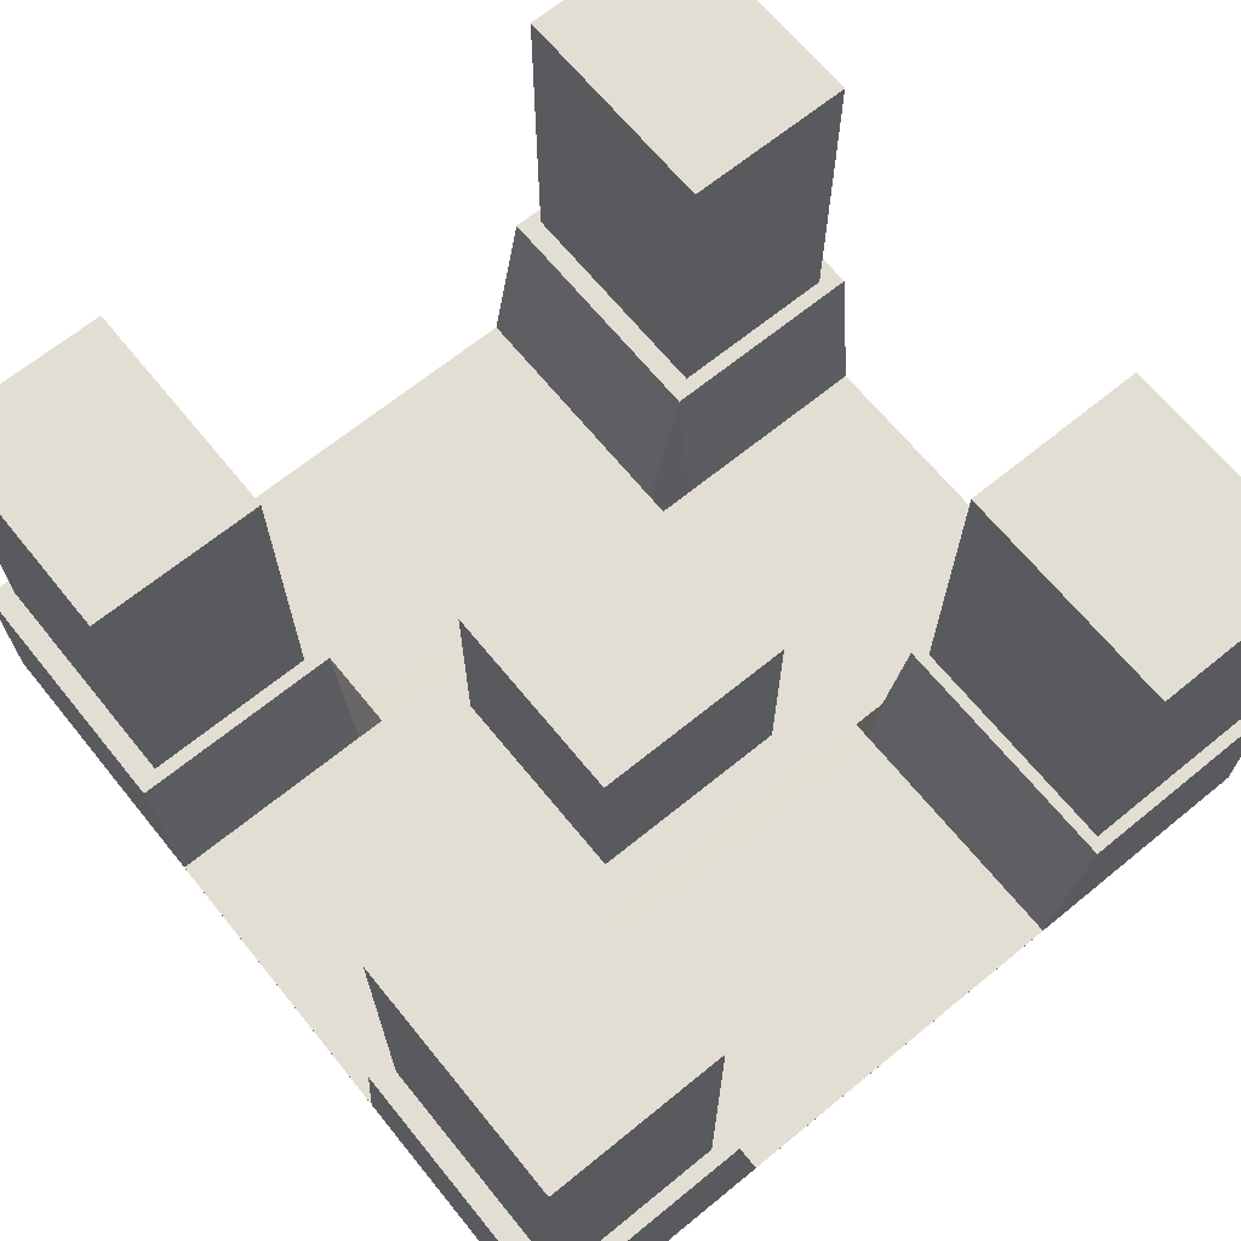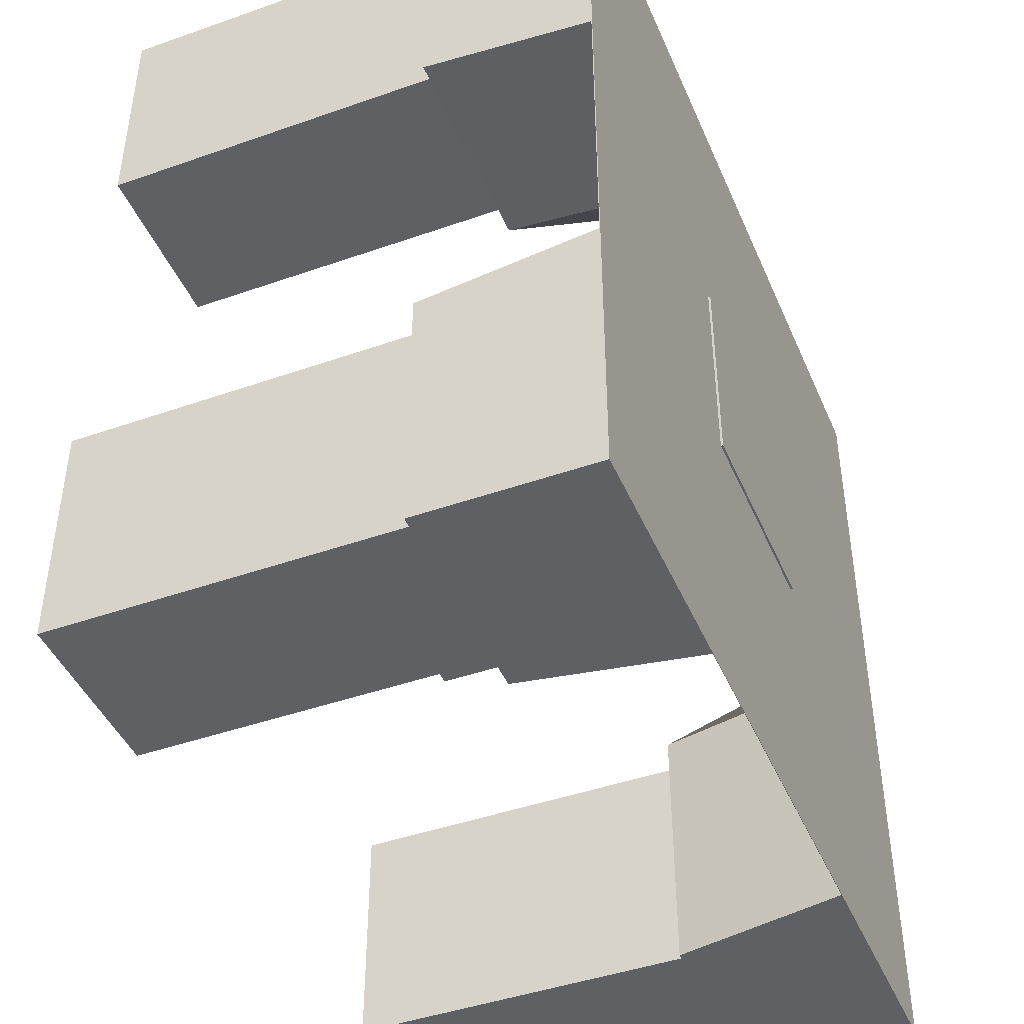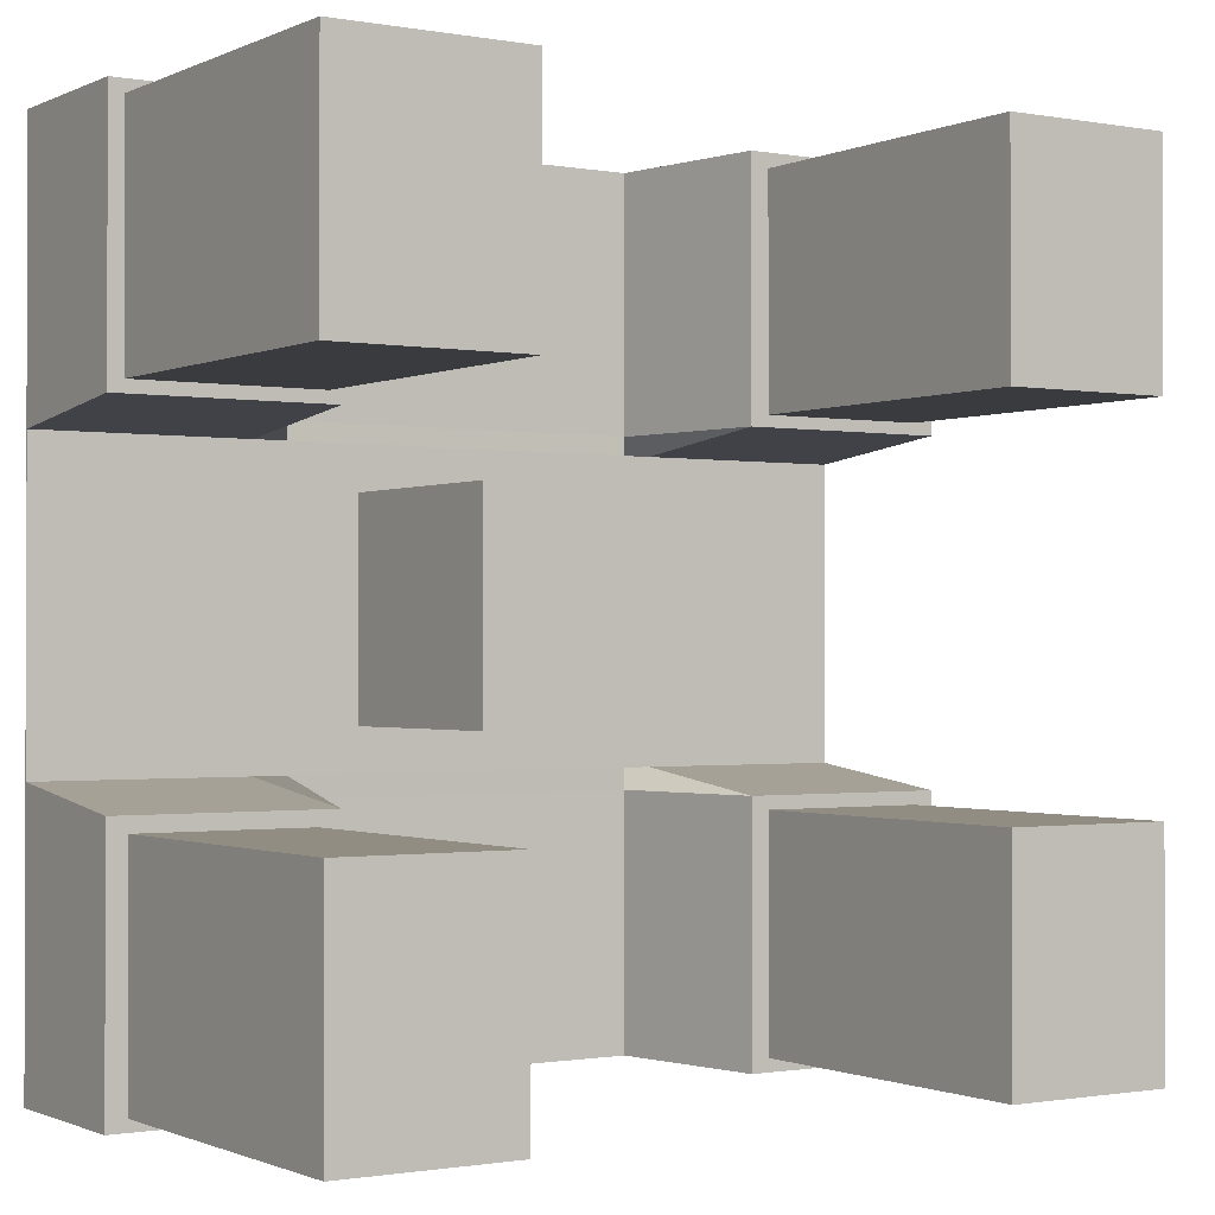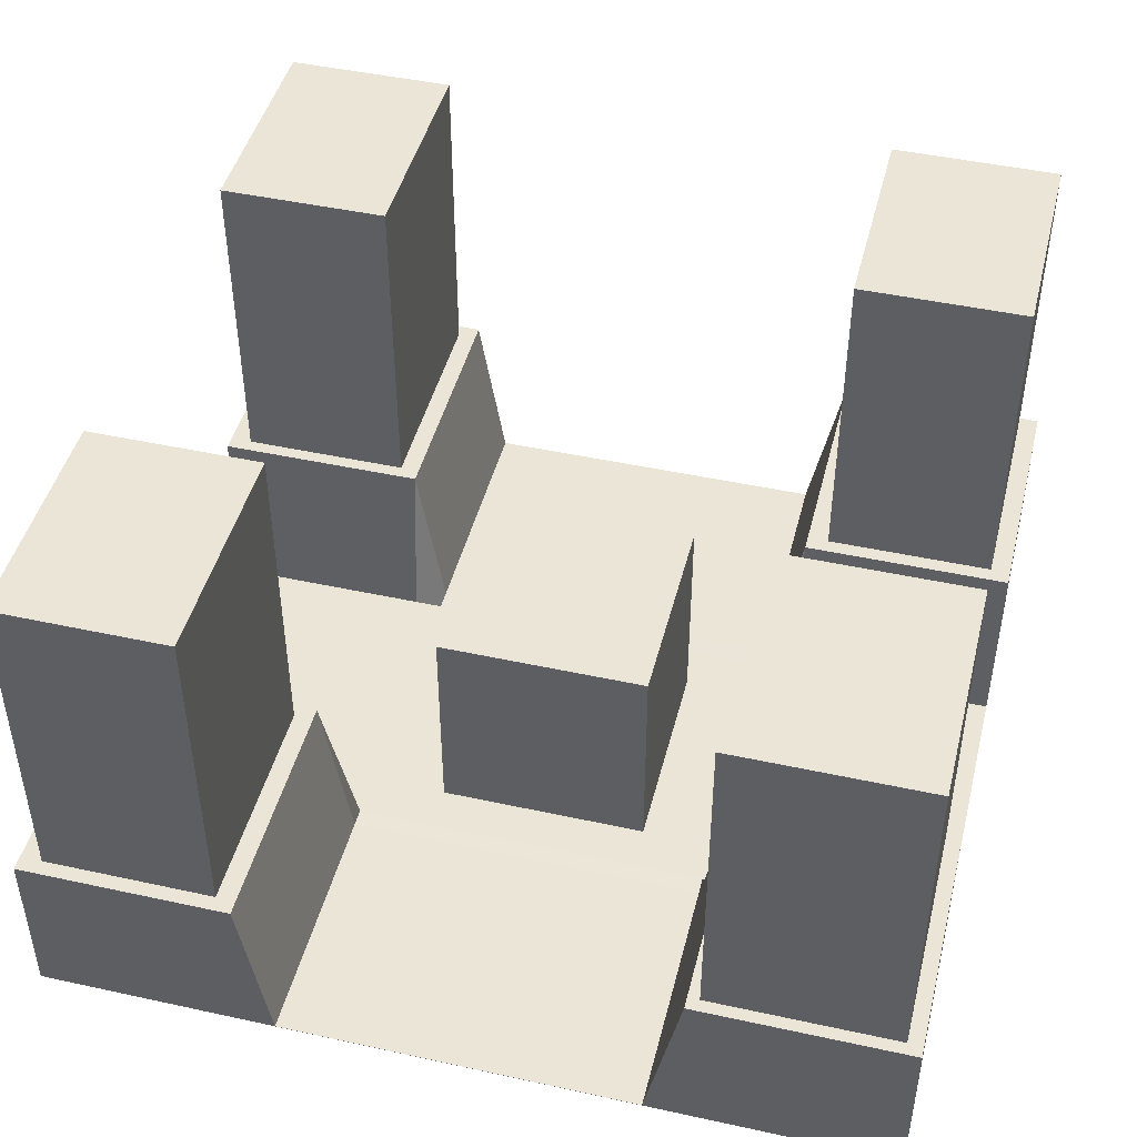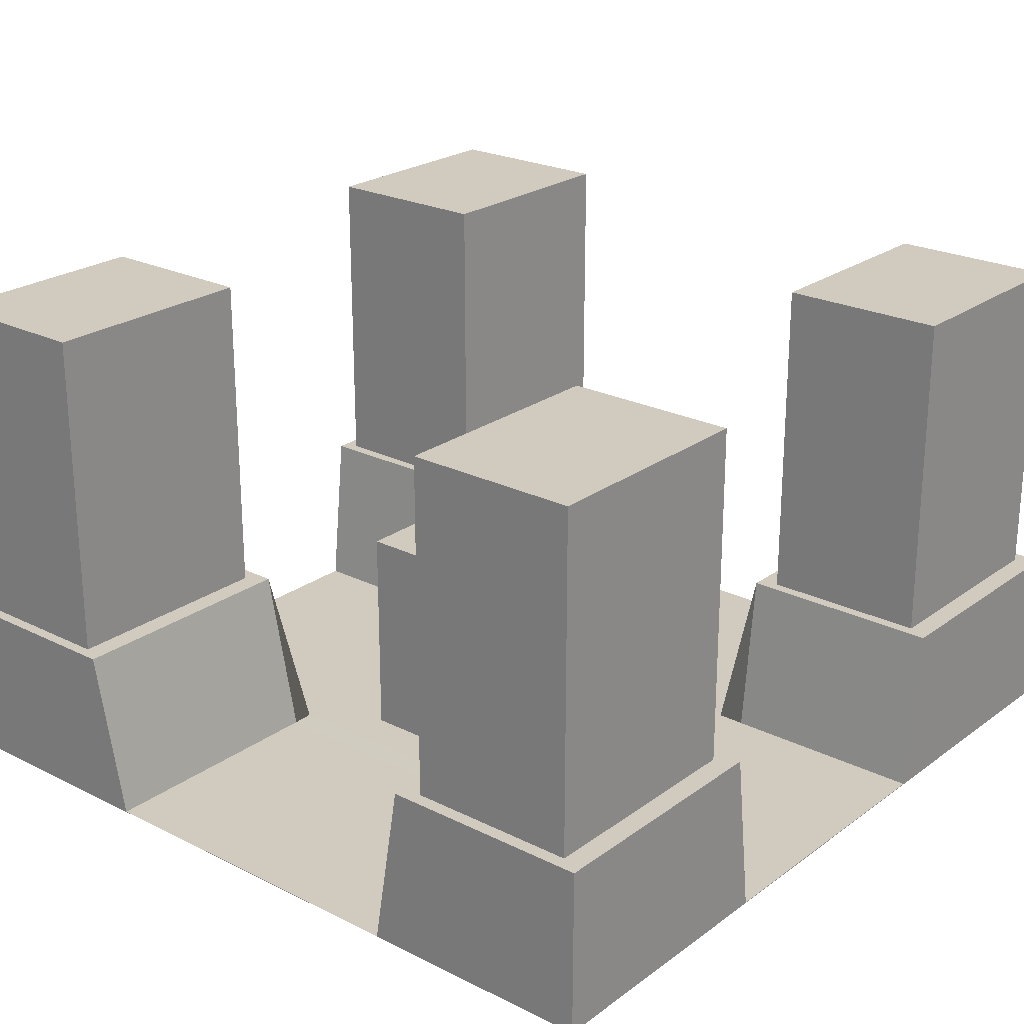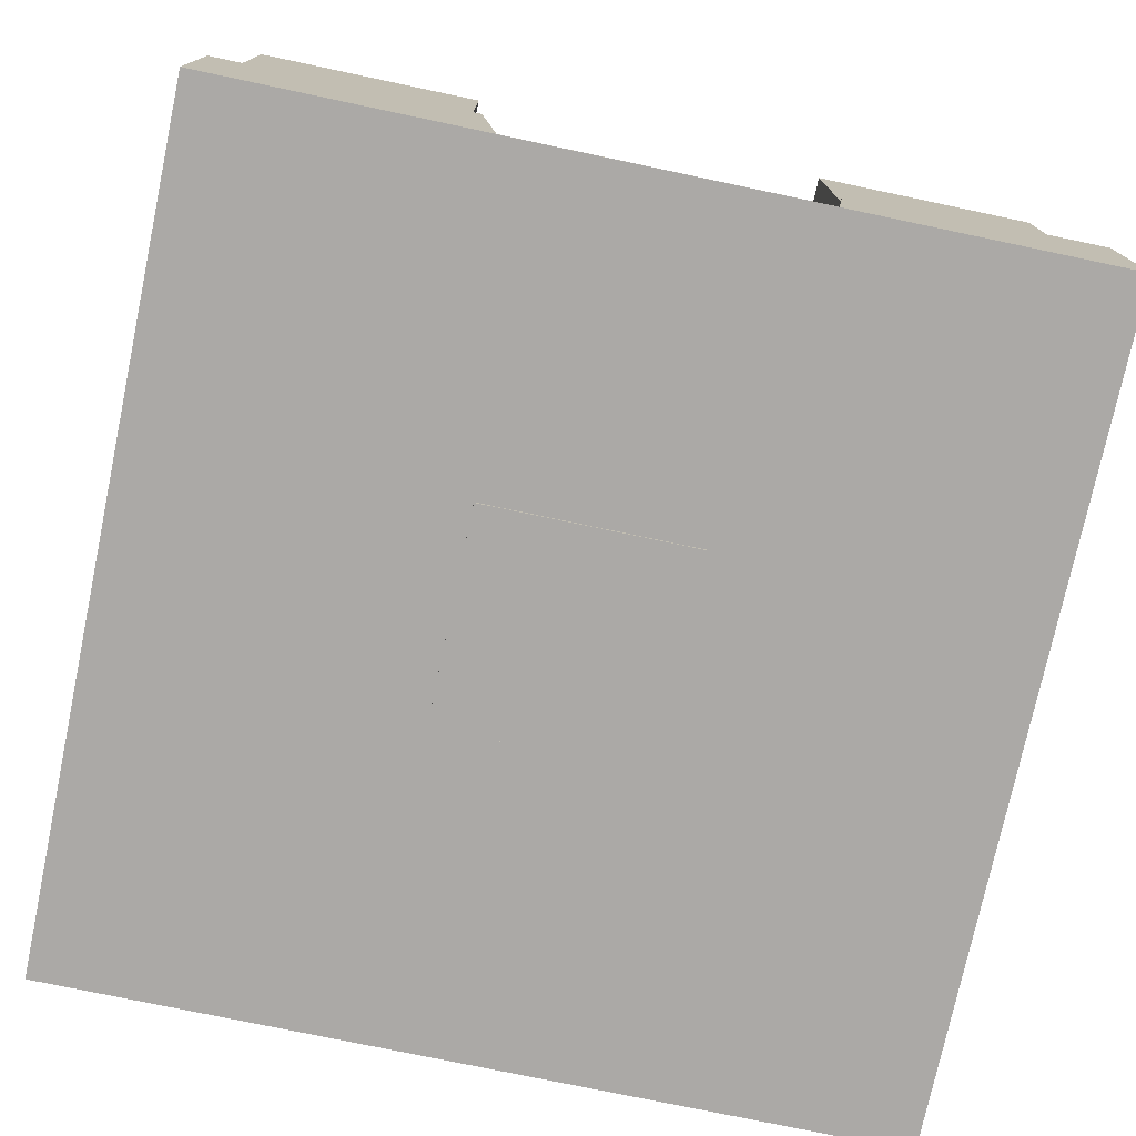
<metadata>
{"format":"obj","ext":"obj","renderer":"f3d","projection":"perspective","resolution":1024,"background":"white","views":[{"elev":67.2,"azim":-39.2,"up":"+Y"},{"elev":-44.5,"azim":-67.7,"up":"+Z"},{"elev":-1.0,"azim":147.0,"up":"+Z"},{"elev":45.6,"azim":14.1,"up":"+Y"},{"elev":23.6,"azim":-140.2,"up":"+Y"},{"elev":-75.5,"azim":78.1,"up":"+Y"}]}
</metadata>
<code>
o Cube_Cube.005
v -0.5 -0.4986 -0.4
v -0.5 -0.2986 -0.4
v -0.5 -0.2986 -0.5
v -0.5 -0.4986 -0.5
v 0.375 -0.4986 -0.5
v 0.375 -0.2986 -0.5
v 0.5 -0.2986 -0.5
v 0.5 -0.4986 -0.5
v 0.5 -0.4986 0.4
v 0.5 -0.2986 0.4
v 0.5 -0.2986 0.5
v 0.5 -0.4986 0.5
v -0.375 -0.4986 0.5
v -0.375 -0.2986 0.5
v -0.5 -0.2986 0.5
v -0.5 -0.4986 0.5
v 0.375 -0.4986 0.4
v 0.375 -0.4986 0.5
v -0.375 -0.2986 0.4
v -0.5 -0.2986 0.4
v 0.2754 -0.2986 -0.2175
v 0.2754 0.1014 -0.2175
v 0.2754 0.1014 -0.4864
v 0.2754 -0.2986 -0.4864
v 0.4768 0.1014 -0.4864
v 0.4768 -0.2986 -0.4864
v 0.4768 0.1014 -0.2175
v 0.4768 -0.2986 -0.2175
v -0.2729 0.1014 0.2137
v -0.4744 0.1014 0.2137
v -0.4744 0.1014 0.4825
v -0.2729 0.1014 0.4825
v -0.4744 -0.2986 0.2137
v -0.2729 -0.2986 0.2137
v -0.2729 -0.2986 0.4825
v -0.4744 -0.2986 0.4825
v 0.2637 -0.2986 0.4856
v 0.2637 0.1014 0.4856
v 0.2637 0.1014 0.214
v 0.2637 -0.2986 0.214
v 0.4825 0.1014 0.214
v 0.4825 -0.2986 0.214
v 0.4825 0.1014 0.4856
v 0.4825 -0.2986 0.4856
v -0.4744 -0.2986 -0.2156
v -0.4744 0.1014 -0.2156
v -0.4744 0.1014 -0.4845
v -0.4744 -0.2986 -0.4845
v -0.2729 0.1014 -0.4845
v -0.2729 -0.2986 -0.4845
v -0.2729 0.1014 -0.2156
v -0.2729 -0.2986 -0.2156
v -0.375 -0.2986 -0.5
v -0.375 -0.2986 -0.4
v -0.5 -0.2986 -0.3
v -0.375 -0.2986 -0.3
v -0.5 -0.2986 -0.2
v -0.375 -0.2986 -0.2
v -0.5 -0.4977 -0.1747
v -0.375 -0.4977 -0.1747
v -0.5 -0.4977 -0
v -0.375 -0.4977 -0
v -0.5 -0.4977 0.1785
v -0.375 -0.4977 0.1785
v -0.5 -0.2986 0.2
v -0.375 -0.2986 0.2
v -0.5 -0.2986 0.3
v -0.375 -0.2986 0.3
v 0.5 -0.4986 -0.4
v 0.375 -0.4986 -0.4
v 0.5 -0.4986 -0.3
v 0.375 -0.4986 -0.3
v 0.5 -0.4986 -0.2
v 0.375 -0.4986 -0.2
v 0.5 -0.4986 -0.1747
v 0.375 -0.4986 -0.1747
v 0.5 -0.4986 -0
v 0.375 -0.4986 -0
v 0.5 -0.4986 0.1785
v 0.375 -0.4986 0.1785
v 0.5 -0.4986 0.2
v 0.375 -0.4986 0.2
v 0.5 -0.4986 0.3
v 0.375 -0.4986 0.3
v 0.5 -0.2986 -0.4
v 0.5 -0.2986 -0.3
v 0.5 -0.2986 -0.2
v 0.5 -0.4977 -0.1747
v 0.5 -0.4977 -0
v 0.5 -0.4977 0.1785
v 0.5 -0.2986 0.2
v 0.5 -0.2986 0.3
v -0.5 -0.4986 0.4
v -0.5 -0.4986 0.3
v -0.5 -0.4986 0.2
v -0.5 -0.4986 0.1785
v -0.5 -0.4986 -0
v -0.5 -0.4986 -0.1747
v -0.5 -0.4986 -0.2
v -0.5 -0.4986 -0.3
v -0.375 -0.4986 0.3
v -0.375 -0.4986 0.4
v -0.25 -0.4986 0.3
v -0.25 -0.4986 0.4
v -0.2166 -0.4986 0.3
v -0.2166 -0.4986 0.4
v 0 -0.4986 0.3
v 0 -0.4986 0.4
v 0.2091 -0.4986 0.3
v 0.2091 -0.4986 0.4
v 0.25 -0.4986 0.3
v 0.25 -0.4986 0.4
v -0.375 -0.4986 0.2
v -0.25 -0.4986 0.2
v -0.2166 -0.4986 0.2
v 0 -0.4986 0.2
v 0.2091 -0.4986 0.2
v 0.25 -0.4986 0.2
v -0.375 -0.4986 0.1785
v -0.25 -0.4986 0.1785
v -0.2166 -0.4986 0.1785
v 0 -0.4986 0.1785
v 0.2091 -0.4986 0.1785
v 0.25 -0.4986 0.1785
v -0.375 -0.4986 -0
v -0.25 -0.4986 -0
v -0.2166 -0.4986 -0
v 0 -0.4986 -0
v 0.2091 -0.4986 -0
v 0.25 -0.4986 -0
v -0.375 -0.4986 -0.1747
v -0.25 -0.4986 -0.1747
v -0.2166 -0.4986 -0.1747
v 0 -0.4986 -0.1747
v 0.2091 -0.4986 -0.1747
v 0.25 -0.4986 -0.1747
v -0.375 -0.4986 -0.2
v -0.25 -0.4986 -0.2
v -0.2166 -0.4986 -0.2
v 0 -0.4986 -0.2
v 0.2091 -0.4986 -0.2
v 0.25 -0.4986 -0.2
v -0.375 -0.4986 -0.3
v -0.25 -0.4986 -0.3
v -0.2166 -0.4986 -0.3
v 0 -0.4986 -0.3
v 0.2091 -0.4986 -0.3
v 0.25 -0.4986 -0.3
v -0.375 -0.4986 -0.4
v -0.25 -0.4986 -0.4
v -0.2166 -0.4986 -0.4
v 0 -0.4986 -0.4
v 0.2091 -0.4986 -0.4
v 0.25 -0.4986 -0.4
v -0.375 -0.4986 -0.5
v -0.25 -0.4986 -0.5
v -0.2166 -0.4986 -0.5
v 0 -0.4986 -0.5
v 0.2091 -0.4986 -0.5
v 0.25 -0.4986 -0.5
v 0.375 -0.2986 0.3
v 0.375 -0.2986 0.4
v 0.25 -0.2986 0.3
v 0.25 -0.2986 0.4
v 0.2091 -0.4982 0.3
v 0.2091 -0.4982 0.4
v 0 -0.4982 0.3
v 0 -0.4982 0.4
v -0.2166 -0.4982 0.3
v -0.2166 -0.4982 0.4
v -0.25 -0.2986 0.3
v -0.25 -0.2986 0.4
v 0.375 -0.2986 0.2
v 0.25 -0.2986 0.2
v 0.2091 -0.4982 0.2
v 0 -0.4982 0.2
v -0.2166 -0.4982 0.2
v -0.25 -0.2986 0.2
v 0.375 -0.4977 0.1785
v 0.25 -0.4977 0.1785
v 0.2091 -0.4977 0.1785
v 0 -0.4977 0.1785
v -0.2166 -0.4977 0.1785
v -0.25 -0.4977 0.1785
v 0.375 -0.4977 -0
v 0.25 -0.4977 -0
v 0.2091 -0.4977 -0
v 0 -0.4977 -0
v -0.2166 -0.4977 -0
v -0.25 -0.4977 -0
v 0.375 -0.4977 -0.1747
v 0.25 -0.4977 -0.1747
v 0.2091 -0.4977 -0.1747
v 0 -0.4977 -0.1747
v -0.2166 -0.4977 -0.1747
v -0.25 -0.4977 -0.1747
v 0.375 -0.2986 -0.2
v 0.25 -0.2986 -0.2
v 0.2091 -0.4982 -0.2
v 0 -0.4982 -0.2
v -0.2166 -0.4982 -0.2
v -0.25 -0.2986 -0.2
v 0.375 -0.2986 -0.3
v 0.25 -0.2986 -0.3
v 0.2091 -0.4982 -0.3
v 0 -0.4982 -0.3
v -0.2166 -0.4982 -0.3
v -0.25 -0.2986 -0.3
v 0.375 -0.2986 -0.4
v 0.25 -0.2986 -0.4
v 0.2091 -0.4982 -0.4
v 0 -0.4982 -0.4
v -0.2166 -0.4982 -0.4
v -0.25 -0.2986 -0.4
v 0.25 -0.2986 -0.5
v 0.2091 -0.4982 -0.5
v 0 -0.4982 -0.5
v -0.2166 -0.4982 -0.5
v -0.25 -0.2986 -0.5
v 0.375 -0.2986 0.5
v 0.25 -0.2986 0.5
v 0.2091 -0.4982 0.5
v 0 -0.4982 0.5
v -0.2166 -0.4982 0.5
v -0.25 -0.2986 0.5
v -0.25 -0.4986 0.5
v -0.2166 -0.4986 0.5
v 0 -0.4986 0.5
v 0.2091 -0.4986 0.5
v 0.25 -0.4986 0.5
v -0.1253 -0.5011 0.1262
v -0.1253 -0.2347 0.1262
v -0.1253 -0.2347 -0.1238
v -0.1253 -0.5011 -0.1238
v 0.1247 -0.2347 -0.1238
v 0.1247 -0.5011 -0.1238
v 0.1247 -0.2347 0.1262
v 0.1247 -0.5011 0.1262
f 1 2 3 4
f 5 6 7 8
f 9 10 11 12
f 13 14 15 16
f 17 9 12 18
f 19 20 15 14
f 21 22 23 24
f 24 23 25 26
f 26 25 27 28
f 28 27 22 21
f 24 26 28 21
f 25 23 22 27
f 29 30 31 32
f 33 34 35 36
f 35 32 31 36
f 34 29 32 35
f 33 30 29 34
f 36 31 30 33
f 37 38 39 40
f 40 39 41 42
f 42 41 43 44
f 44 43 38 37
f 40 42 44 37
f 41 39 38 43
f 45 46 47 48
f 48 47 49 50
f 50 49 51 52
f 52 51 46 45
f 48 50 52 45
f 49 47 46 51
f 53 3 2 54
f 54 2 55 56
f 56 55 57 58
f 58 57 59 60
f 60 59 61 62
f 62 61 63 64
f 64 63 65 66
f 66 65 67 68
f 68 67 20 19
f 5 8 69 70
f 70 69 71 72
f 72 71 73 74
f 74 73 75 76
f 76 75 77 78
f 78 77 79 80
f 80 79 81 82
f 82 81 83 84
f 84 83 9 17
f 8 7 85 69
f 69 85 86 71
f 71 86 87 73
f 73 87 88 75
f 75 88 89 77
f 77 89 90 79
f 79 90 91 81
f 81 91 92 83
f 83 92 10 9
f 16 15 20 93
f 93 20 67 94
f 94 67 65 95
f 95 65 63 96
f 96 63 61 97
f 97 61 59 98
f 98 59 57 99
f 99 57 55 100
f 100 55 2 1
f 94 101 102 93
f 101 103 104 102
f 103 105 106 104
f 105 107 108 106
f 107 109 110 108
f 109 111 112 110
f 111 84 17 112
f 95 113 101 94
f 113 114 103 101
f 114 115 105 103
f 115 116 107 105
f 116 117 109 107
f 117 118 111 109
f 118 82 84 111
f 96 119 113 95
f 119 120 114 113
f 120 121 115 114
f 121 122 116 115
f 122 123 117 116
f 123 124 118 117
f 124 80 82 118
f 97 125 119 96
f 125 126 120 119
f 126 127 121 120
f 127 128 122 121
f 128 129 123 122
f 129 130 124 123
f 130 78 80 124
f 98 131 125 97
f 131 132 126 125
f 132 133 127 126
f 133 134 128 127
f 134 135 129 128
f 135 136 130 129
f 136 76 78 130
f 99 137 131 98
f 137 138 132 131
f 138 139 133 132
f 139 140 134 133
f 140 141 135 134
f 141 142 136 135
f 142 74 76 136
f 100 143 137 99
f 143 144 138 137
f 144 145 139 138
f 145 146 140 139
f 146 147 141 140
f 147 148 142 141
f 148 72 74 142
f 1 149 143 100
f 149 150 144 143
f 150 151 145 144
f 151 152 146 145
f 152 153 147 146
f 153 154 148 147
f 154 70 72 148
f 4 155 149 1
f 155 156 150 149
f 156 157 151 150
f 157 158 152 151
f 158 159 153 152
f 159 160 154 153
f 160 5 70 154
f 92 161 162 10
f 161 163 164 162
f 163 165 166 164
f 165 167 168 166
f 167 169 170 168
f 169 171 172 170
f 171 68 19 172
f 91 173 161 92
f 173 174 163 161
f 174 175 165 163
f 175 176 167 165
f 176 177 169 167
f 177 178 171 169
f 178 66 68 171
f 90 179 173 91
f 179 180 174 173
f 180 181 175 174
f 181 182 176 175
f 182 183 177 176
f 183 184 178 177
f 184 64 66 178
f 89 185 179 90
f 185 186 180 179
f 186 187 181 180
f 187 188 182 181
f 188 189 183 182
f 189 190 184 183
f 190 62 64 184
f 88 191 185 89
f 191 192 186 185
f 192 193 187 186
f 193 194 188 187
f 194 195 189 188
f 195 196 190 189
f 196 60 62 190
f 87 197 191 88
f 197 198 192 191
f 198 199 193 192
f 199 200 194 193
f 200 201 195 194
f 201 202 196 195
f 202 58 60 196
f 86 203 197 87
f 203 204 198 197
f 204 205 199 198
f 205 206 200 199
f 206 207 201 200
f 207 208 202 201
f 208 56 58 202
f 85 209 203 86
f 209 210 204 203
f 210 211 205 204
f 211 212 206 205
f 212 213 207 206
f 213 214 208 207
f 214 54 56 208
f 7 6 209 85
f 6 215 210 209
f 215 216 211 210
f 216 217 212 211
f 217 218 213 212
f 218 219 214 213
f 219 53 54 214
f 10 162 220 11
f 162 164 221 220
f 164 166 222 221
f 166 168 223 222
f 168 170 224 223
f 170 172 225 224
f 172 19 14 225
f 93 102 13 16
f 102 104 226 13
f 104 106 227 226
f 106 108 228 227
f 108 110 229 228
f 110 112 230 229
f 112 17 18 230
f 12 11 220 18
f 18 220 221 230
f 230 221 222 229
f 229 222 223 228
f 228 223 224 227
f 227 224 225 226
f 226 225 14 13
f 4 3 53 155
f 155 53 219 156
f 156 219 218 157
f 157 218 217 158
f 158 217 216 159
f 159 216 215 160
f 160 215 6 5
f 231 232 233 234
f 234 233 235 236
f 236 235 237 238
f 238 237 232 231
f 234 236 238 231
f 235 233 232 237

</code>
